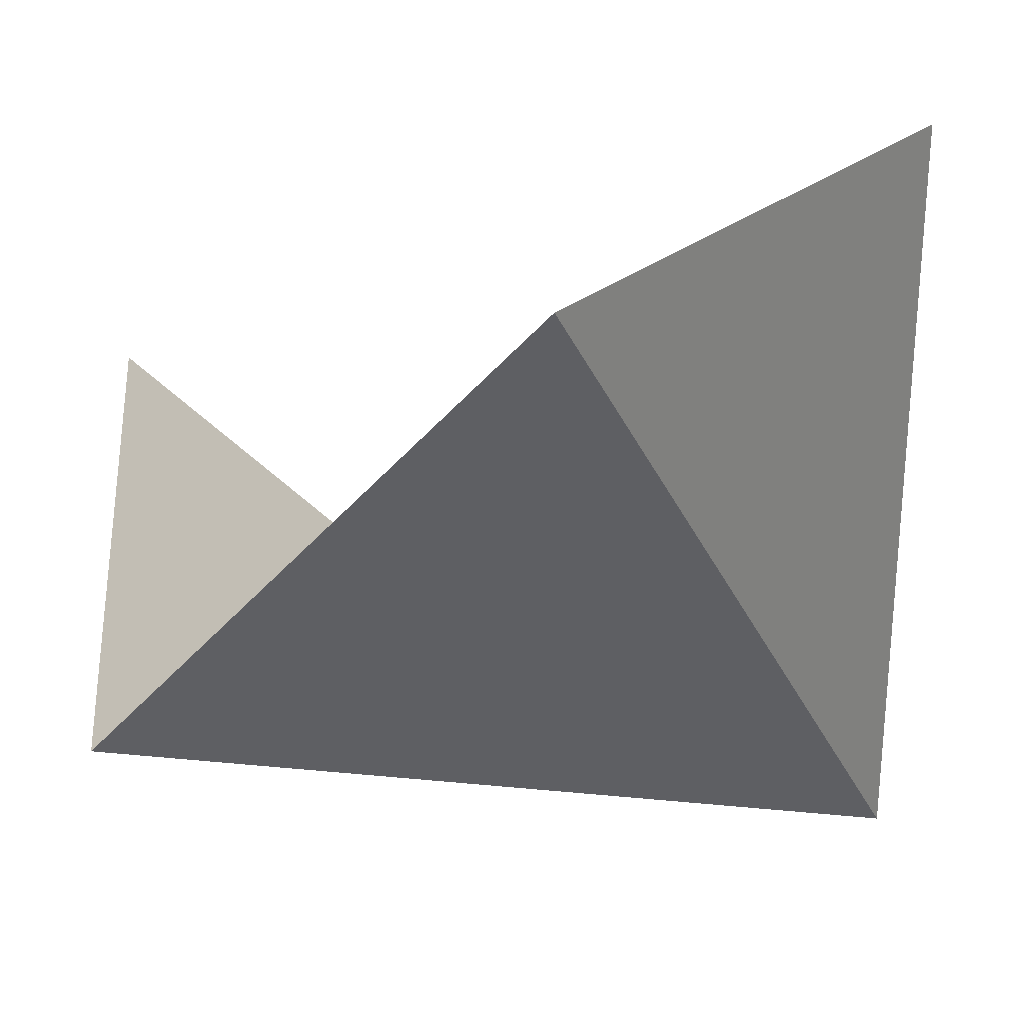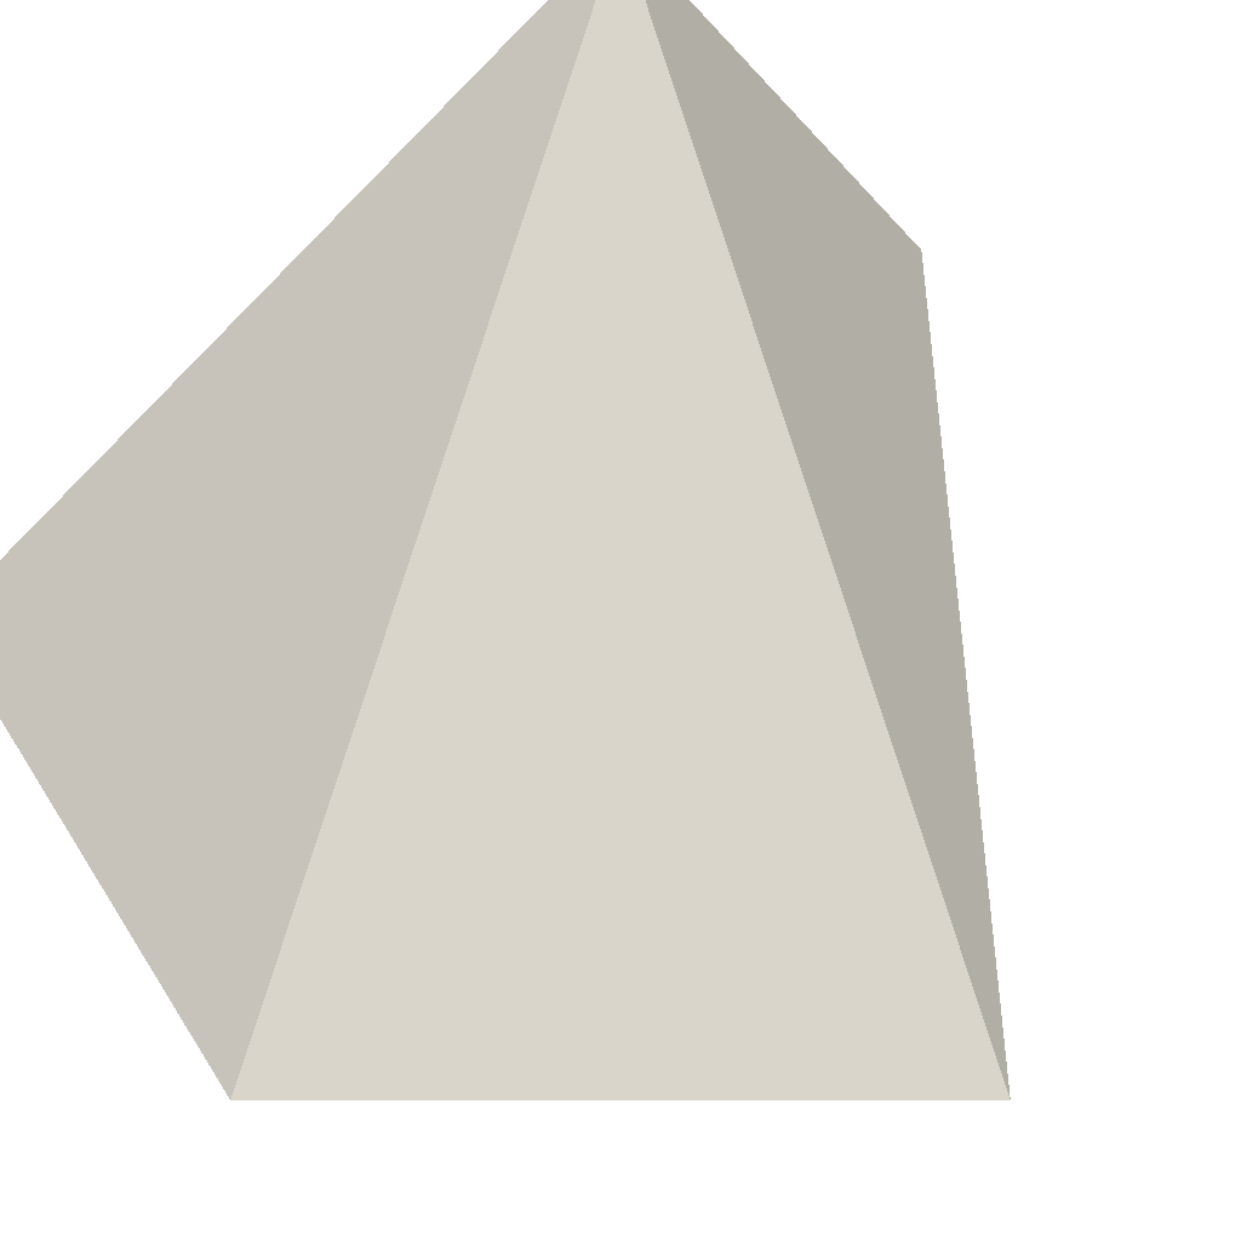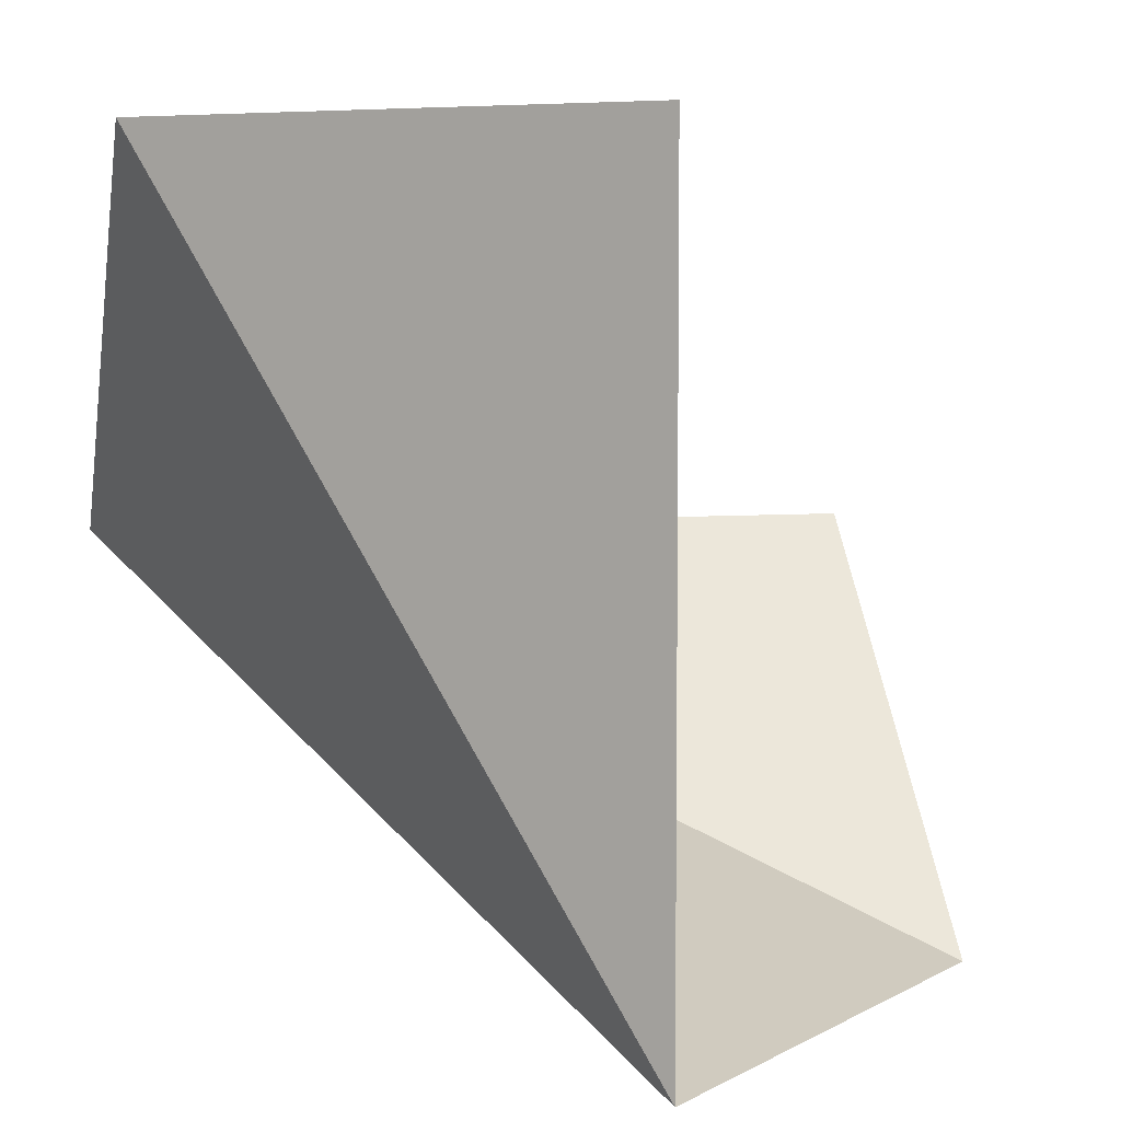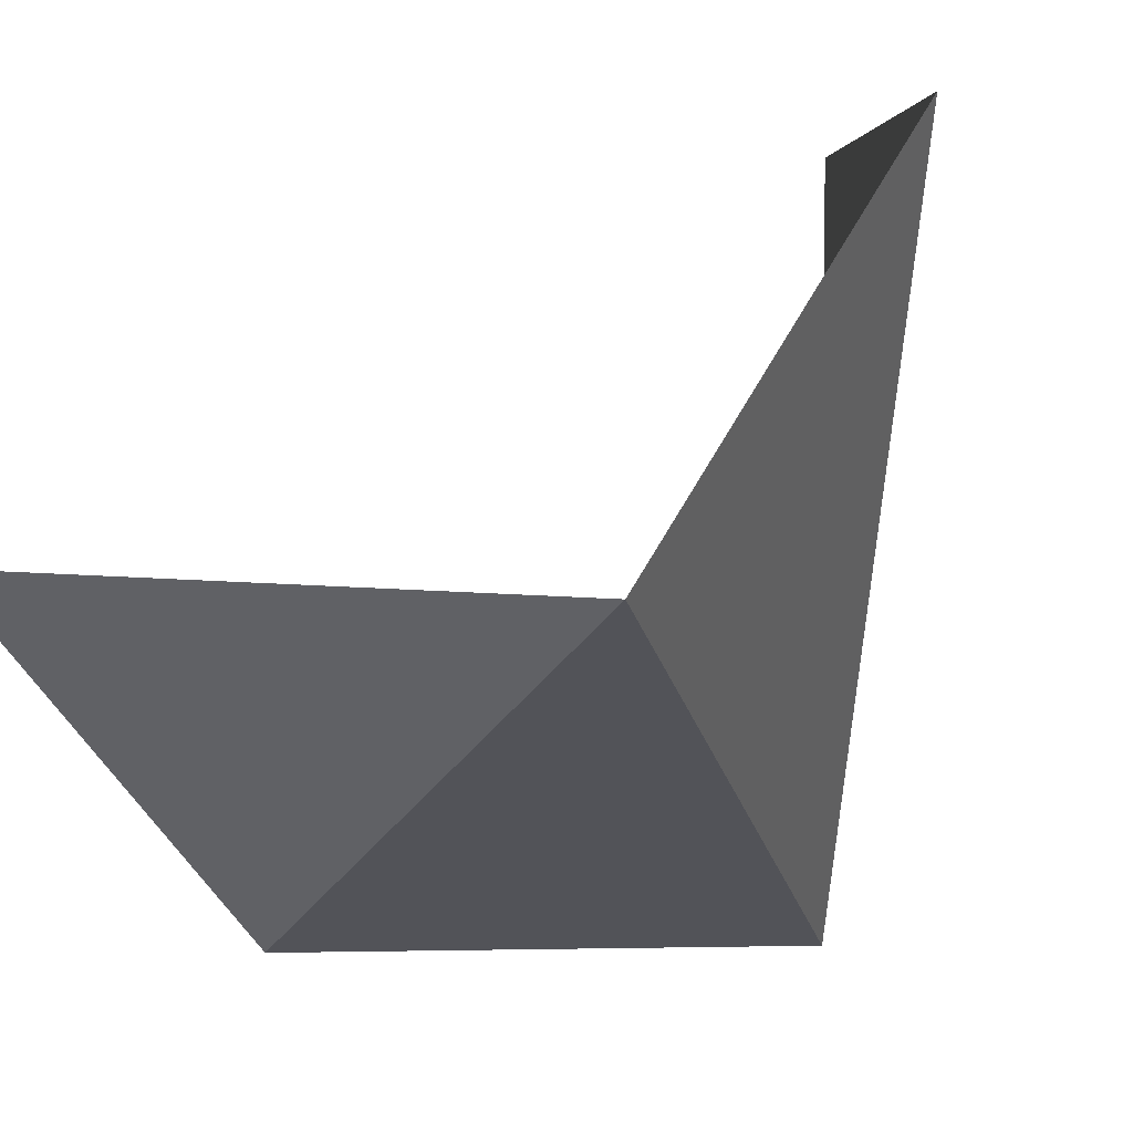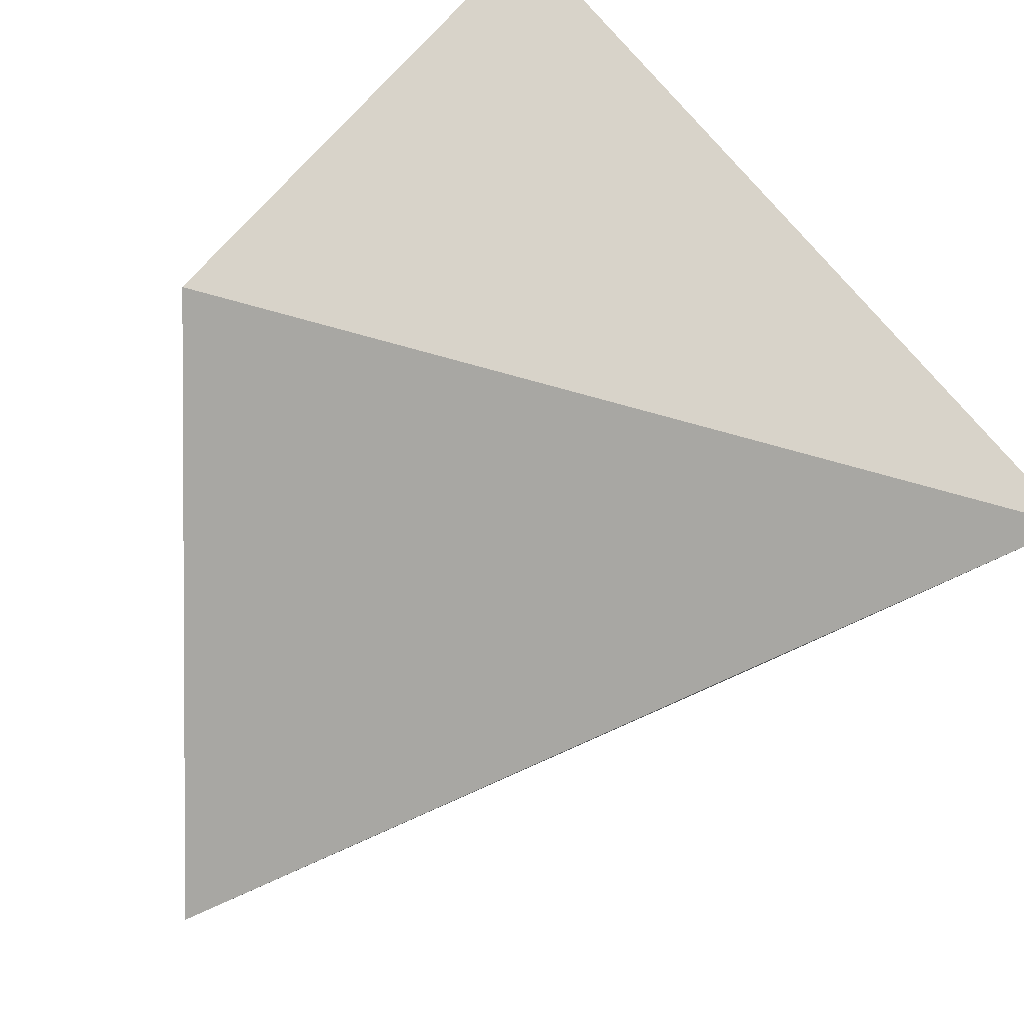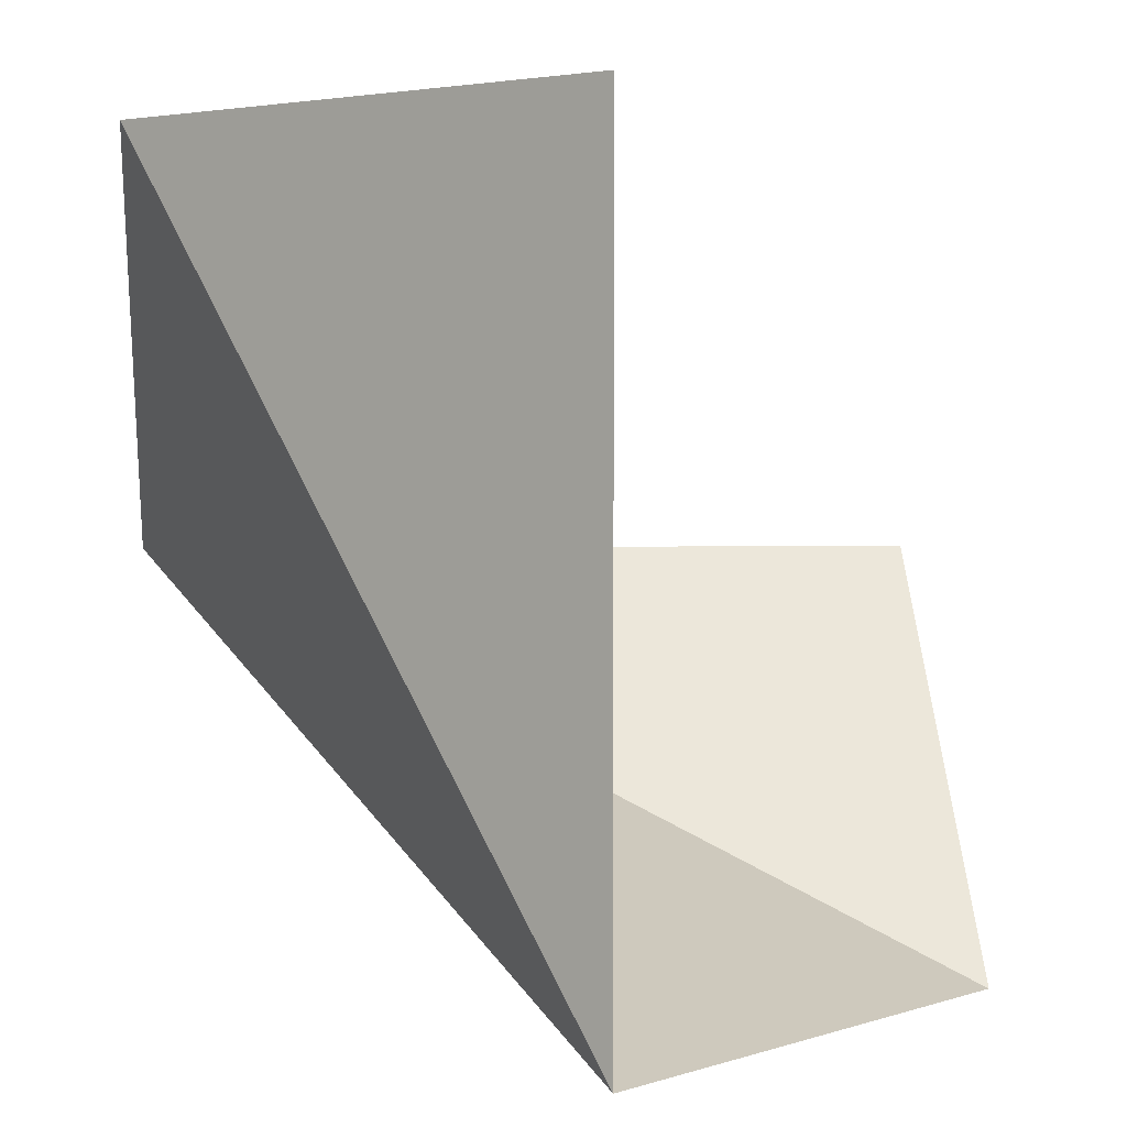
<metadata>
{"format":"obj","ext":"obj","renderer":"f3d","projection":"perspective","resolution":1024,"background":"white","views":[{"elev":28.6,"azim":175.1,"up":"+Y"},{"elev":-80.0,"azim":135.0,"up":"+Y"},{"elev":6.1,"azim":76.7,"up":"+Z"},{"elev":2.4,"azim":-49.3,"up":"+Z"},{"elev":-76.5,"azim":43.6,"up":"+Y"},{"elev":2.5,"azim":84.4,"up":"+Z"}]}
</metadata>
<code>
o 1011_1000.001
v 1 0 -1
v 1 0 1
v -1 1 0
v 0 1 -1
v -1 -1 0
v 0 -1 1
f 5 1 6
f 6 1 2
f 1 5 4
f 4 5 3

</code>
